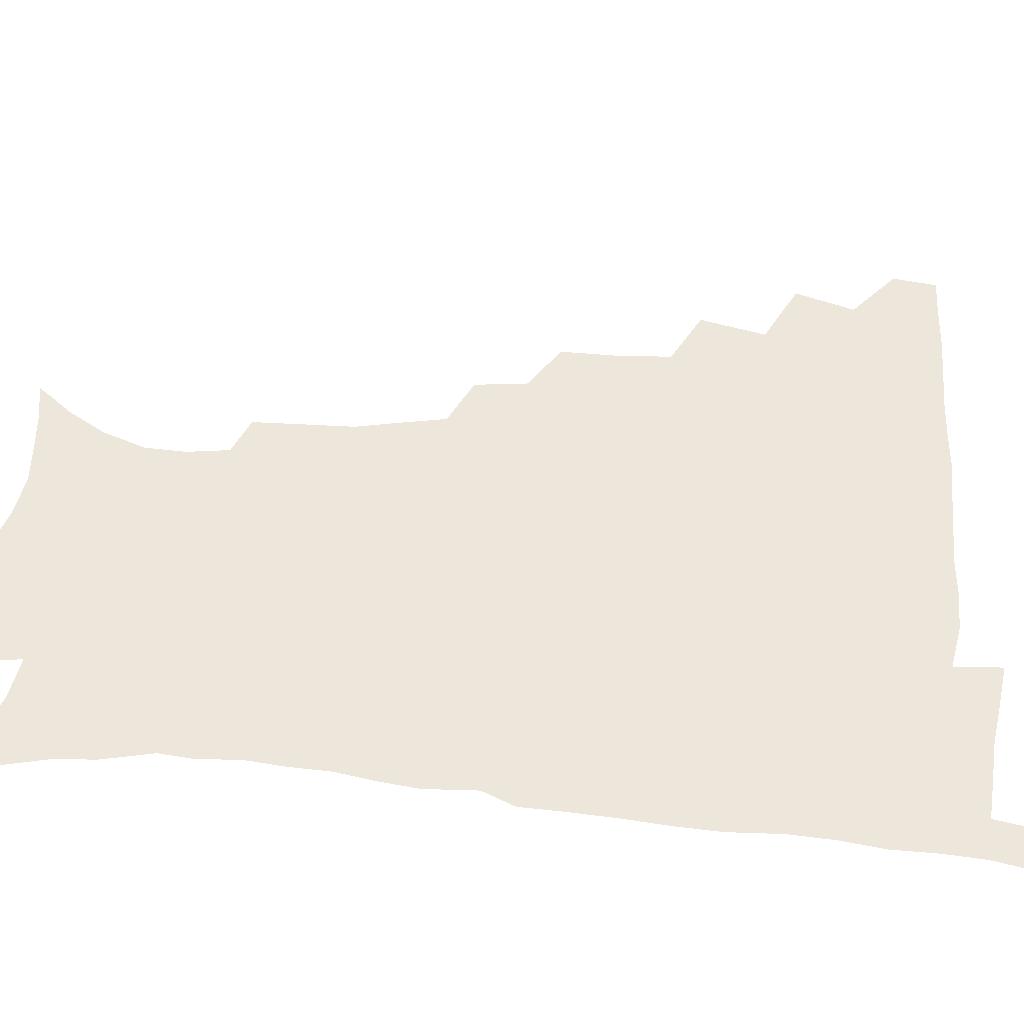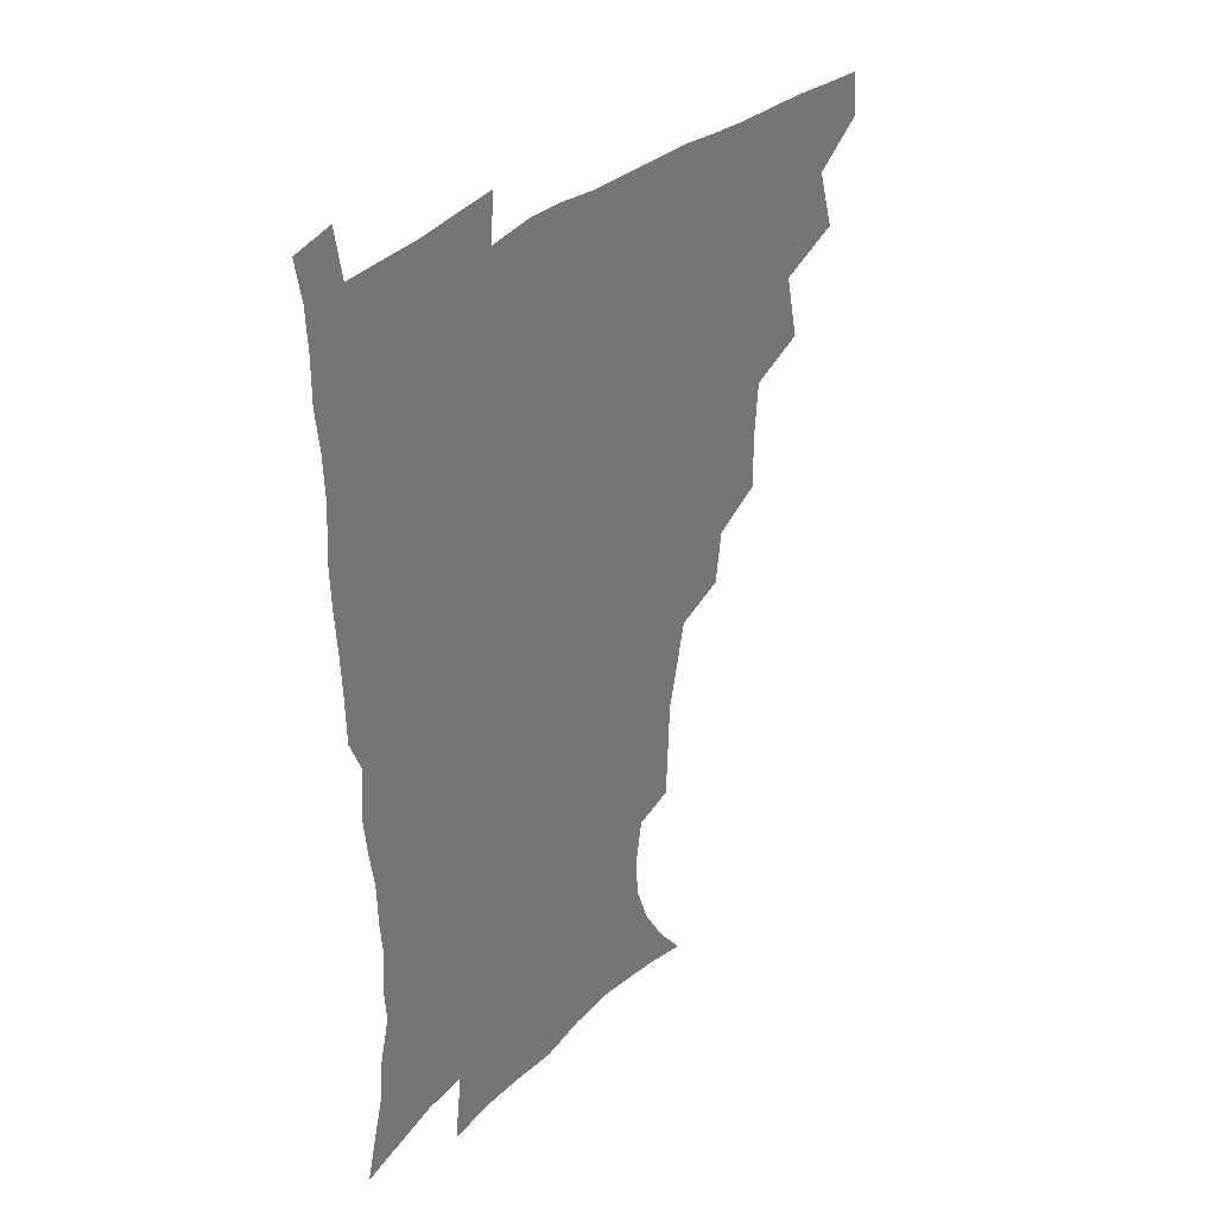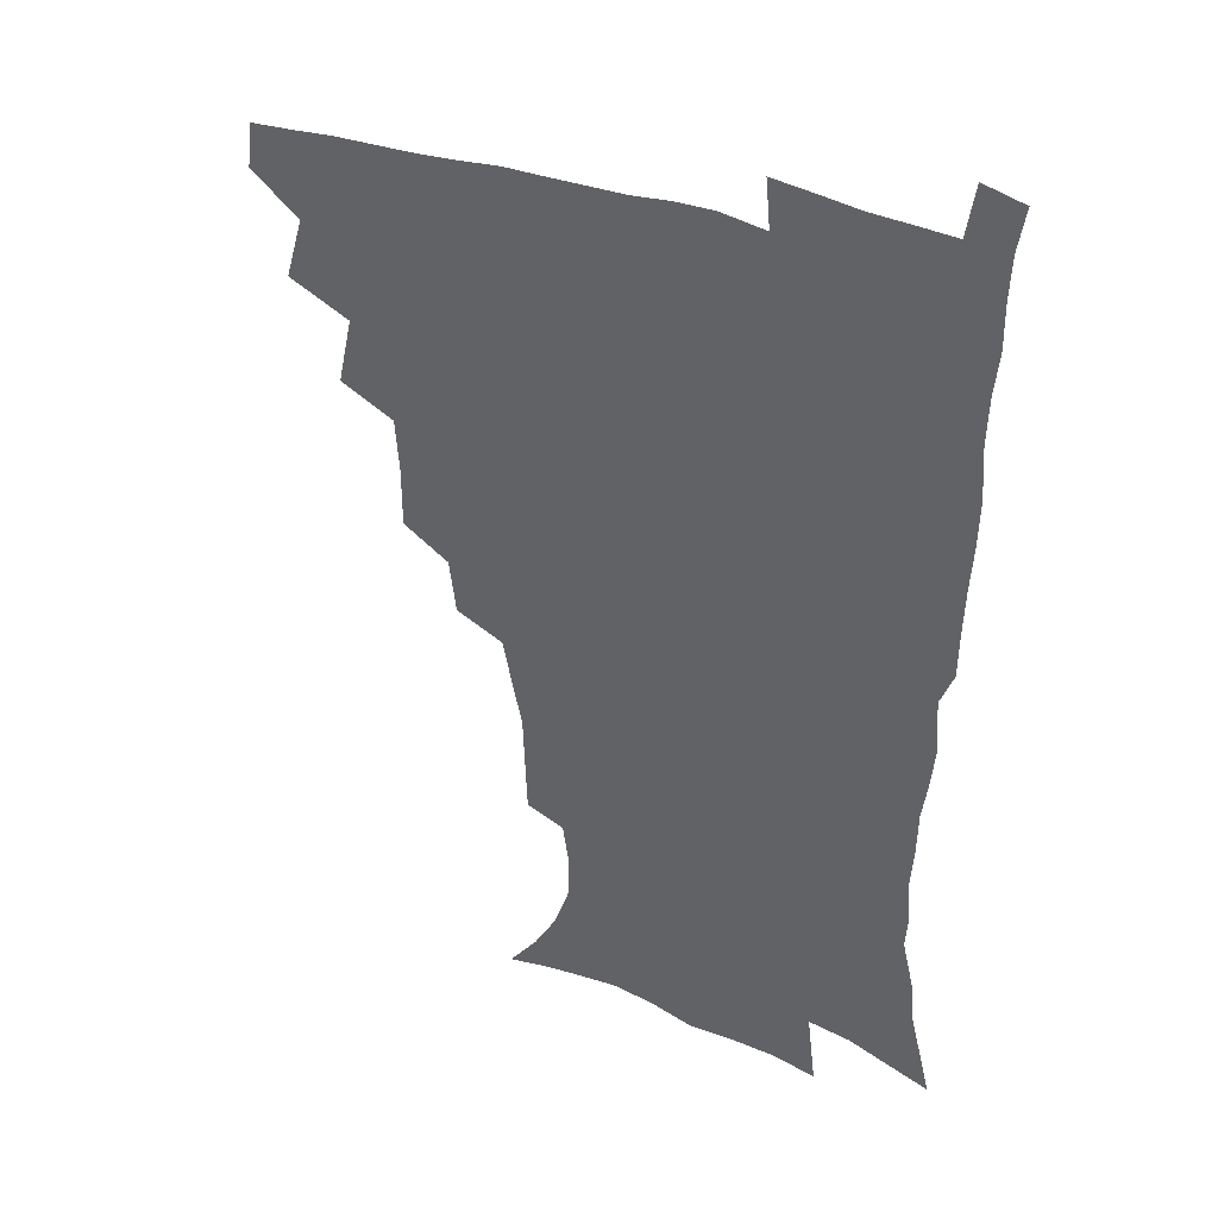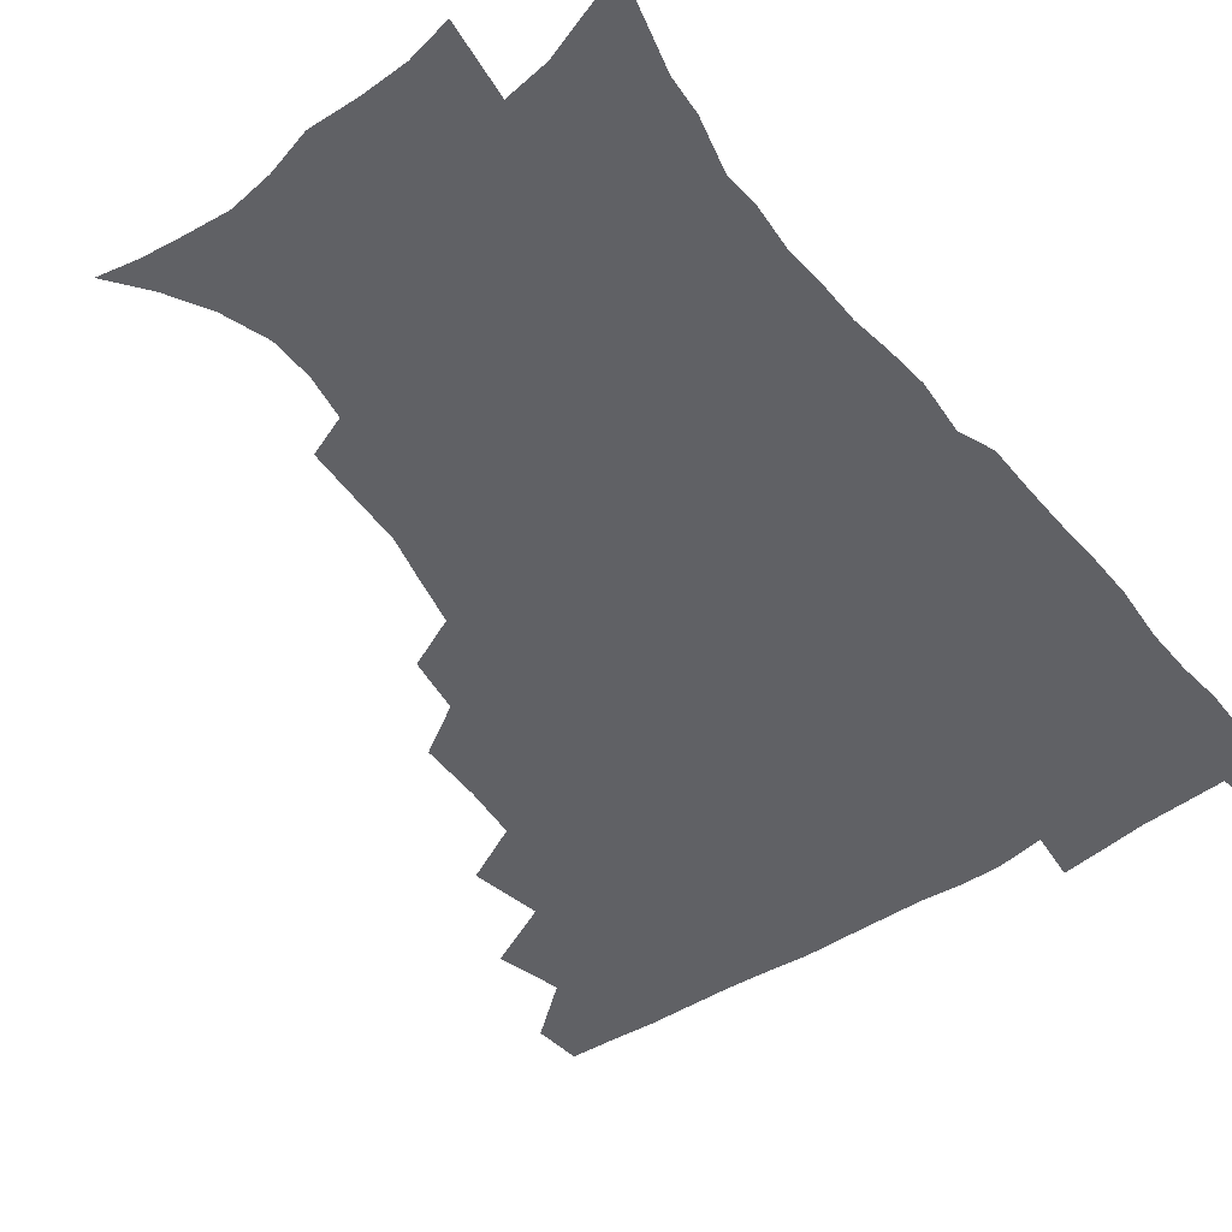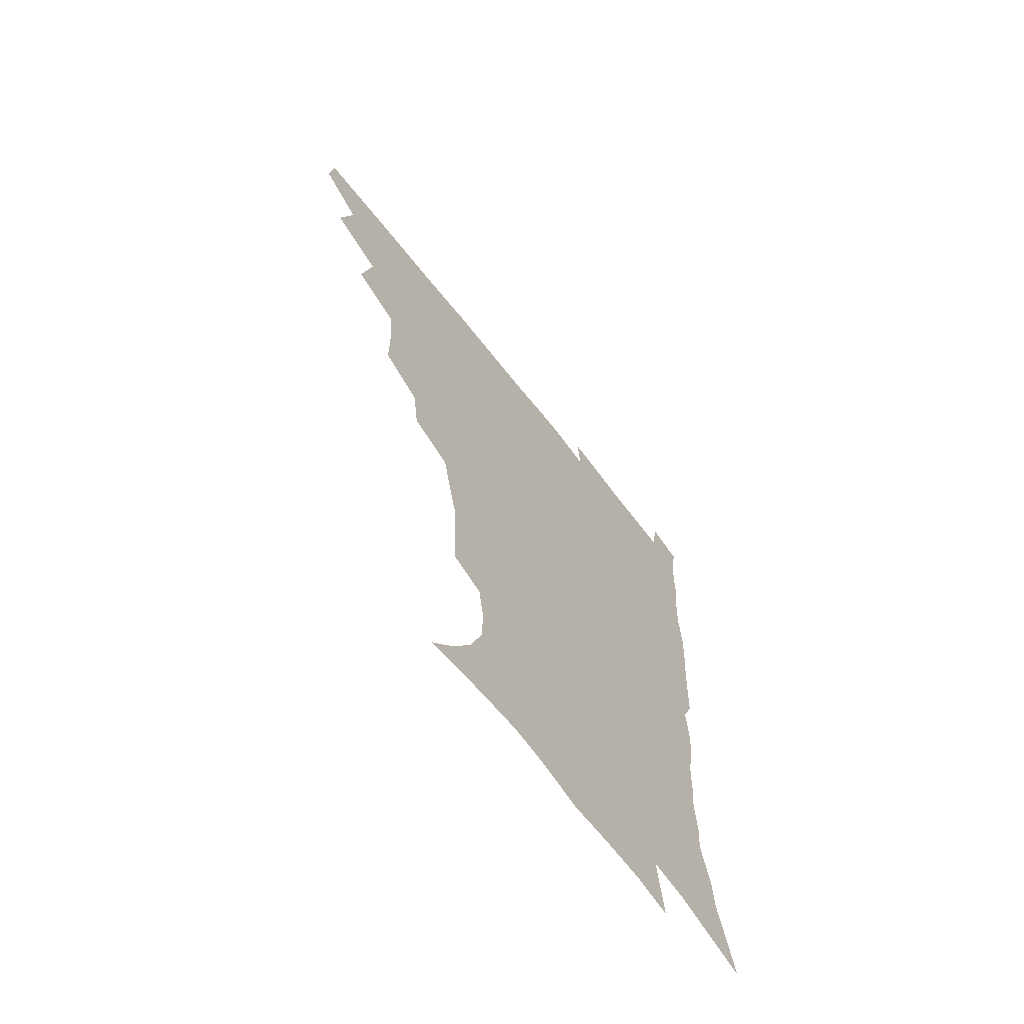
<metadata>
{"format":"obj","ext":"obj","renderer":"f3d","projection":"perspective","resolution":1024,"background":"white","views":[{"elev":50.6,"azim":95.7,"up":"+Z"},{"elev":34.3,"azim":130.1,"up":"+Y"},{"elev":36.2,"azim":26.6,"up":"+Y"},{"elev":-49.1,"azim":36.3,"up":"+Z"},{"elev":-66.5,"azim":-52.1,"up":"+Y"}]}
</metadata>
<code>
v 464.8 477.6 0
v 466.7 493.7 0
v 476.3 441 0
v 482.7 462.9 0
v 483.4 478.8 0
v 482.2 494.5 0
v 493.7 405.9 0
v 499 430.1 0
v 498.4 447.3 0
v 500.1 464.6 0
v 498.7 479.9 0
v 497.4 495.7 0
v 515.2 355.1 0
v 515.2 376.7 0
v 513.7 395.9 0
v 517.1 418.8 0
v 515.4 433.6 0
v 515.6 450.3 0
v 515 465.5 0
v 514 480.5 0
v 512.8 496 0
v 534.9 324.9 0
v 532.3 344.3 0
v 532.3 366.7 0
v 532.2 387.3 0
v 532.7 406.3 0
v 531.7 420.8 0
v 531.6 436.7 0
v 531 451.7 0
v 530.1 466.3 0
v 528.8 481.3 0
v 527.9 496.3 0
v 561 246.9 0
v 560.2 265.1 0
v 559.6 284.1 0
v 556.2 298.9 0
v 552.5 316.8 0
v 550.3 337.6 0
v 548.6 355.7 0
v 546.9 372.1 0
v 545.8 387.9 0
v 546.5 406.6 0
v 547.2 423.7 0
v 547.1 438.7 0
v 546 452.8 0
v 544.8 467.3 0
v 543.6 482.1 0
v 542.4 497.3 0
v 552.2 167 0
v 562.8 180.4 0
v 571.2 194.7 0
v 576.9 210.7 0
v 577.4 225.9 0
v 575 241.3 0
v 574.2 261.4 0
v 572.6 277.7 0
v 570.5 293.4 0
v 568.2 310 0
v 565.7 326.7 0
v 564.4 345.2 0
v 562.9 361.4 0
v 562.8 379.2 0
v 562.4 395.2 0
v 562.2 410.9 0
v 562 425.7 0
v 561.4 439.6 0
v 561.4 453.7 0
v 560 467.7 0
v 558.3 482.8 0
v 556.8 498.6 0
v 566.5 169.6 0
v 577.3 184.9 0
v 585.3 203 0
v 587.7 218.6 0
v 587.9 236 0
v 586.2 250.7 0
v 585.6 269.5 0
v 584.5 286.8 0
v 582.8 302.4 0
v 580.9 318.2 0
v 579.1 333.7 0
v 577.8 349.8 0
v 577.1 366.4 0
v 576.5 381.9 0
v 576.6 398.3 0
v 576.4 413 0
v 575.9 426.7 0
v 575.8 440.6 0
v 575.6 454.2 0
v 574.5 468.2 0
v 573 483 0
v 571.5 498.6 0
v 580.3 171 0
v 590.3 187.7 0
v 597.5 208.5 0
v 599.1 226.1 0
v 598.7 242.2 0
v 597.8 258.4 0
v 596.9 274 0
v 595.7 290.5 0
v 594.5 307.4 0
v 593 321.5 0
v 592 338.1 0
v 590.9 352.8 0
v 590.5 369.1 0
v 590 383.8 0
v 590 399.4 0
v 590 414.1 0
v 590 428.2 0
v 589.6 441.2 0
v 589.2 454.8 0
v 588.8 468.4 0
v 587.8 482.8 0
v 586.1 498.7 0
v 595.8 172.3 0
v 605.5 193.6 0
v 609.3 212.8 0
v 610 228.9 0
v 609.5 244.6 0
v 608.8 259.9 0
v 608.3 279.1 0
v 607.3 293.9 0
v 606.2 308.7 0
v 605.5 325.8 0
v 604.5 339.3 0
v 603.7 353.8 0
v 603.4 369.9 0
v 603.4 385.6 0
v 603.4 400.4 0
v 603.6 415.1 0
v 603.4 427.8 0
v 603.3 441.5 0
v 603.4 455.2 0
v 602.9 468.6 0
v 602.4 482.5 0
v 600.5 498.8 0
v 611.1 170 0
v 618.4 194.6 0
v 620.7 214.1 0
v 621.4 232.5 0
v 620.7 246.4 0
v 620.3 264.8 0
v 619.7 280.1 0
v 618.9 295.6 0
v 618.2 311.6 0
v 617.6 326.3 0
v 617.1 341.4 0
v 616.7 356.4 0
v 616.6 372.3 0
v 616.5 386.2 0
v 616.4 399.3 0
v 616.9 415.9 0
v 617.1 428.6 0
v 617.4 442.2 0
v 617.2 455.6 0
v 616.7 469.3 0
v 616.4 483 0
v 614.6 500.1 0
v 627 165.5 0
v 631.4 194.3 0
v 632.5 216 0
v 632.6 233.6 0
v 632.4 249.5 0
v 631.9 263.6 0
v 631.2 279.4 0
v 630.6 295 0
v 630 311.5 0
v 629.7 327.9 0
v 629.5 341.8 0
v 629.3 357.2 0
v 629.4 371.9 0
v 629.4 386.8 0
v 629.6 400.9 0
v 629.9 415.2 0
v 630.4 428 0
v 631 443.1 0
v 631.2 455.8 0
v 631.3 469.3 0
v 630.7 483.7 0
v 628.9 500.3 0
v 644.1 166 0
v 644.8 194.6 0
v 644.7 212.6 0
v 643.9 232.8 0
v 643.8 248.8 0
v 643.3 263.5 0
v 642.7 279.9 0
v 642.3 295.4 0
v 642 310.1 0
v 641.7 327 0
v 641.9 340.9 0
v 641.7 356.8 0
v 642.2 370.9 0
v 642.2 386.3 0
v 642.5 400.3 0
v 642.7 414.9 0
v 643.8 427.3 0
v 644.2 442.2 0
v 644.8 455.7 0
v 645.2 469.2 0
v 645.7 483 0
v 645.6 497.6 0
v 644 514.8 0
v 660.7 165.3 0
v 658.6 192.5 0
v 657 212.7 0
v 657.1 226.9 0
v 655.1 247.8 0
v 654.6 264.1 0
v 654 279.8 0
v 653.7 295.8 0
v 654 308.8 0
v 653.7 325.6 0
v 654.3 339.4 0
v 655.1 353.1 0
v 654.9 369.3 0
v 655 384.7 0
v 655.6 398.7 0
v 656.1 413 0
v 657.1 426.8 0
v 657.5 442.1 0
v 658.4 455.2 0
v 659.2 468.8 0
v 659.9 482.5 0
v 660.1 496.8 0
v 659.1 513 0
v 676.4 161.9 0
v 673.3 188.4 0
v 670.3 208.9 0
v 668.7 226.7 0
v 666.9 245.3 0
v 665.8 262.5 0
v 665.1 279.3 0
v 665.1 294 0
v 665.6 308 0
v 665.6 323.5 0
v 667 336.2 0
v 667.4 351.5 0
v 667.8 366.5 0
v 667.9 382.4 0
v 668.6 396.9 0
v 668.6 412.7 0
v 670.6 425.4 0
v 671 440.4 0
v 672.1 454.3 0
v 673.1 468 0
v 674 482 0
v 674.7 495.7 0
v 674.6 510.8 0
v 688.9 186.2 0
v 683.8 205.8 0
v 680.4 225.2 0
v 679.6 240.3 0
v 678.7 256.3 0
v 678.1 272.2 0
v 677.6 288.4 0
v 677.6 303.9 0
v 678.8 317.5 0
v 680.2 331.1 0
v 680.2 347.4 0
v 680.7 362.9 0
v 681.8 377.6 0
v 682.5 392.8 0
v 684 407.1 0
v 684.2 422.9 0
v 685.4 437.4 0
v 685.7 453.2 0
v 686.9 467.3 0
v 687.8 481.3 0
v 688.8 495.4 0
v 689.3 510 0
v 704.6 180.6 0
v 698.5 200.2 0
v 695.8 216.4 0
v 692.4 234.7 0
v 691.5 249.6 0
v 690.9 265.3 0
v 691 280.1 0
v 690.7 296.3 0
v 692 310.2 0
v 693.3 324.6 0
v 693.4 341.3 0
v 694 357.1 0
v 696.1 371.2 0
v 697.8 385.7 0
v 698.4 401.8 0
v 697.7 419.5 0
v 699.7 433.7 0
v 700.8 449.2 0
v 701.2 465.2 0
v 702.2 480 0
v 703.3 494.6 0
v 704.2 509 0
v 707.3 527.4 0
v 719.1 175.5 0
v 715.3 191.1 0
v 711.2 207.6 0
v 710.4 221 0
v 705.9 239.9 0
v 706.9 252.2 0
v 705.7 268.4 0
v 706.9 282.3 0
v 707.3 297.9 0
v 709.4 311.7 0
v 711 326.7 0
v 709.7 346.1 0
v 714.7 358.1 0
v 715.1 374.9 0
v 715.8 391.5 0
v 717 407.9 0
v 717.6 424.6 0
v 716.4 444.2 0
v 717.1 461 0
v 718.8 476.5 0
v 718.8 493.1 0
v 719.6 508.3 0
v 722.3 523.5 0
f 4 5 1
f 1 5 2
f 5 6 2
f 8 9 3
f 3 9 4
f 9 10 4
f 4 10 5
f 10 11 5
f 5 11 6
f 11 12 6
f 15 16 7
f 7 16 8
f 16 17 8
f 8 17 9
f 17 18 9
f 9 18 10
f 18 19 10
f 10 19 11
f 19 20 11
f 11 20 12
f 20 21 12
f 23 24 13
f 13 24 14
f 24 25 14
f 14 25 15
f 25 26 15
f 15 26 16
f 26 27 16
f 16 27 17
f 27 28 17
f 17 28 18
f 28 29 18
f 18 29 19
f 29 30 19
f 19 30 20
f 30 31 20
f 20 31 21
f 31 32 21
f 37 38 22
f 22 38 23
f 38 39 23
f 23 39 24
f 39 40 24
f 24 40 25
f 40 41 25
f 25 41 26
f 41 42 26
f 26 42 27
f 42 43 27
f 27 43 28
f 43 44 28
f 28 44 29
f 44 45 29
f 29 45 30
f 45 46 30
f 30 46 31
f 46 47 31
f 31 47 32
f 47 48 32
f 54 55 33
f 33 55 34
f 55 56 34
f 34 56 35
f 56 57 35
f 35 57 36
f 57 58 36
f 36 58 37
f 58 59 37
f 37 59 38
f 59 60 38
f 38 60 39
f 60 61 39
f 39 61 40
f 61 62 40
f 40 62 41
f 62 63 41
f 41 63 42
f 63 64 42
f 42 64 43
f 64 65 43
f 43 65 44
f 65 66 44
f 44 66 45
f 66 67 45
f 45 67 46
f 67 68 46
f 46 68 47
f 68 69 47
f 47 69 48
f 69 70 48
f 49 71 50
f 71 72 50
f 50 72 51
f 72 73 51
f 51 73 52
f 73 74 52
f 52 74 53
f 74 75 53
f 53 75 54
f 75 76 54
f 54 76 55
f 76 77 55
f 55 77 56
f 77 78 56
f 56 78 57
f 78 79 57
f 57 79 58
f 79 80 58
f 58 80 59
f 80 81 59
f 59 81 60
f 81 82 60
f 60 82 61
f 82 83 61
f 61 83 62
f 83 84 62
f 62 84 63
f 84 85 63
f 63 85 64
f 85 86 64
f 64 86 65
f 86 87 65
f 65 87 66
f 87 88 66
f 66 88 67
f 88 89 67
f 67 89 68
f 89 90 68
f 68 90 69
f 90 91 69
f 69 91 70
f 91 92 70
f 71 93 72
f 93 94 72
f 72 94 73
f 94 95 73
f 73 95 74
f 95 96 74
f 74 96 75
f 96 97 75
f 75 97 76
f 97 98 76
f 76 98 77
f 98 99 77
f 77 99 78
f 99 100 78
f 78 100 79
f 100 101 79
f 79 101 80
f 101 102 80
f 80 102 81
f 102 103 81
f 81 103 82
f 103 104 82
f 82 104 83
f 104 105 83
f 83 105 84
f 105 106 84
f 84 106 85
f 106 107 85
f 85 107 86
f 107 108 86
f 86 108 87
f 108 109 87
f 87 109 88
f 109 110 88
f 88 110 89
f 110 111 89
f 89 111 90
f 111 112 90
f 90 112 91
f 112 113 91
f 91 113 92
f 113 114 92
f 93 115 94
f 115 116 94
f 94 116 95
f 116 117 95
f 95 117 96
f 117 118 96
f 96 118 97
f 118 119 97
f 97 119 98
f 119 120 98
f 98 120 99
f 120 121 99
f 99 121 100
f 121 122 100
f 100 122 101
f 122 123 101
f 101 123 102
f 123 124 102
f 102 124 103
f 124 125 103
f 103 125 104
f 125 126 104
f 104 126 105
f 126 127 105
f 105 127 106
f 127 128 106
f 106 128 107
f 128 129 107
f 107 129 108
f 129 130 108
f 108 130 109
f 130 131 109
f 109 131 110
f 131 132 110
f 110 132 111
f 132 133 111
f 111 133 112
f 133 134 112
f 112 134 113
f 134 135 113
f 113 135 114
f 135 136 114
f 115 137 116
f 137 138 116
f 116 138 117
f 138 139 117
f 117 139 118
f 139 140 118
f 118 140 119
f 140 141 119
f 119 141 120
f 141 142 120
f 120 142 121
f 142 143 121
f 121 143 122
f 143 144 122
f 122 144 123
f 144 145 123
f 123 145 124
f 145 146 124
f 124 146 125
f 146 147 125
f 125 147 126
f 147 148 126
f 126 148 127
f 148 149 127
f 127 149 128
f 149 150 128
f 128 150 129
f 150 151 129
f 129 151 130
f 151 152 130
f 130 152 131
f 152 153 131
f 131 153 132
f 153 154 132
f 132 154 133
f 154 155 133
f 133 155 134
f 155 156 134
f 134 156 135
f 156 157 135
f 135 157 136
f 157 158 136
f 137 159 138
f 159 160 138
f 138 160 139
f 160 161 139
f 139 161 140
f 161 162 140
f 140 162 141
f 162 163 141
f 141 163 142
f 163 164 142
f 142 164 143
f 164 165 143
f 143 165 144
f 165 166 144
f 144 166 145
f 166 167 145
f 145 167 146
f 167 168 146
f 146 168 147
f 168 169 147
f 147 169 148
f 169 170 148
f 148 170 149
f 170 171 149
f 149 171 150
f 171 172 150
f 150 172 151
f 172 173 151
f 151 173 152
f 173 174 152
f 152 174 153
f 174 175 153
f 153 175 154
f 175 176 154
f 154 176 155
f 176 177 155
f 155 177 156
f 177 178 156
f 156 178 157
f 178 179 157
f 157 179 158
f 179 180 158
f 159 181 160
f 181 182 160
f 160 182 161
f 182 183 161
f 161 183 162
f 183 184 162
f 162 184 163
f 184 185 163
f 163 185 164
f 185 186 164
f 164 186 165
f 186 187 165
f 165 187 166
f 187 188 166
f 166 188 167
f 188 189 167
f 167 189 168
f 189 190 168
f 168 190 169
f 190 191 169
f 169 191 170
f 191 192 170
f 170 192 171
f 192 193 171
f 171 193 172
f 193 194 172
f 172 194 173
f 194 195 173
f 173 195 174
f 195 196 174
f 174 196 175
f 196 197 175
f 175 197 176
f 197 198 176
f 176 198 177
f 198 199 177
f 177 199 178
f 199 200 178
f 178 200 179
f 200 201 179
f 179 201 180
f 201 202 180
f 181 204 182
f 204 205 182
f 182 205 183
f 205 206 183
f 183 206 184
f 206 207 184
f 184 207 185
f 207 208 185
f 185 208 186
f 208 209 186
f 186 209 187
f 209 210 187
f 187 210 188
f 210 211 188
f 188 211 189
f 211 212 189
f 189 212 190
f 212 213 190
f 190 213 191
f 213 214 191
f 191 214 192
f 214 215 192
f 192 215 193
f 215 216 193
f 193 216 194
f 216 217 194
f 194 217 195
f 217 218 195
f 195 218 196
f 218 219 196
f 196 219 197
f 219 220 197
f 197 220 198
f 220 221 198
f 198 221 199
f 221 222 199
f 199 222 200
f 222 223 200
f 200 223 201
f 223 224 201
f 201 224 202
f 224 225 202
f 202 225 203
f 225 226 203
f 204 227 205
f 227 228 205
f 205 228 206
f 228 229 206
f 206 229 207
f 229 230 207
f 207 230 208
f 230 231 208
f 208 231 209
f 231 232 209
f 209 232 210
f 232 233 210
f 210 233 211
f 233 234 211
f 211 234 212
f 234 235 212
f 212 235 213
f 235 236 213
f 213 236 214
f 236 237 214
f 214 237 215
f 237 238 215
f 215 238 216
f 238 239 216
f 216 239 217
f 239 240 217
f 217 240 218
f 240 241 218
f 218 241 219
f 241 242 219
f 219 242 220
f 242 243 220
f 220 243 221
f 243 244 221
f 221 244 222
f 244 245 222
f 222 245 223
f 245 246 223
f 223 246 224
f 246 247 224
f 224 247 225
f 247 248 225
f 225 248 226
f 248 249 226
f 228 250 229
f 250 251 229
f 229 251 230
f 251 252 230
f 230 252 231
f 252 253 231
f 231 253 232
f 253 254 232
f 232 254 233
f 254 255 233
f 233 255 234
f 255 256 234
f 234 256 235
f 256 257 235
f 235 257 236
f 257 258 236
f 236 258 237
f 258 259 237
f 237 259 238
f 259 260 238
f 238 260 239
f 260 261 239
f 239 261 240
f 261 262 240
f 240 262 241
f 262 263 241
f 241 263 242
f 263 264 242
f 242 264 243
f 264 265 243
f 243 265 244
f 265 266 244
f 244 266 245
f 266 267 245
f 245 267 246
f 267 268 246
f 246 268 247
f 268 269 247
f 247 269 248
f 269 270 248
f 248 270 249
f 270 271 249
f 250 272 251
f 272 273 251
f 251 273 252
f 273 274 252
f 252 274 253
f 274 275 253
f 253 275 254
f 275 276 254
f 254 276 255
f 276 277 255
f 255 277 256
f 277 278 256
f 256 278 257
f 278 279 257
f 257 279 258
f 279 280 258
f 258 280 259
f 280 281 259
f 259 281 260
f 281 282 260
f 260 282 261
f 282 283 261
f 261 283 262
f 283 284 262
f 262 284 263
f 284 285 263
f 263 285 264
f 285 286 264
f 264 286 265
f 286 287 265
f 265 287 266
f 287 288 266
f 266 288 267
f 288 289 267
f 267 289 268
f 289 290 268
f 268 290 269
f 290 291 269
f 269 291 270
f 291 292 270
f 270 292 271
f 292 293 271
f 272 295 273
f 295 296 273
f 273 296 274
f 296 297 274
f 274 297 275
f 297 298 275
f 275 298 276
f 298 299 276
f 276 299 277
f 299 300 277
f 277 300 278
f 300 301 278
f 278 301 279
f 301 302 279
f 279 302 280
f 302 303 280
f 280 303 281
f 303 304 281
f 281 304 282
f 304 305 282
f 282 305 283
f 305 306 283
f 283 306 284
f 306 307 284
f 284 307 285
f 307 308 285
f 285 308 286
f 308 309 286
f 286 309 287
f 309 310 287
f 287 310 288
f 310 311 288
f 288 311 289
f 311 312 289
f 289 312 290
f 312 313 290
f 290 313 291
f 313 314 291
f 291 314 292
f 314 315 292
f 292 315 293
f 315 316 293
f 293 316 294
f 316 317 294

</code>
